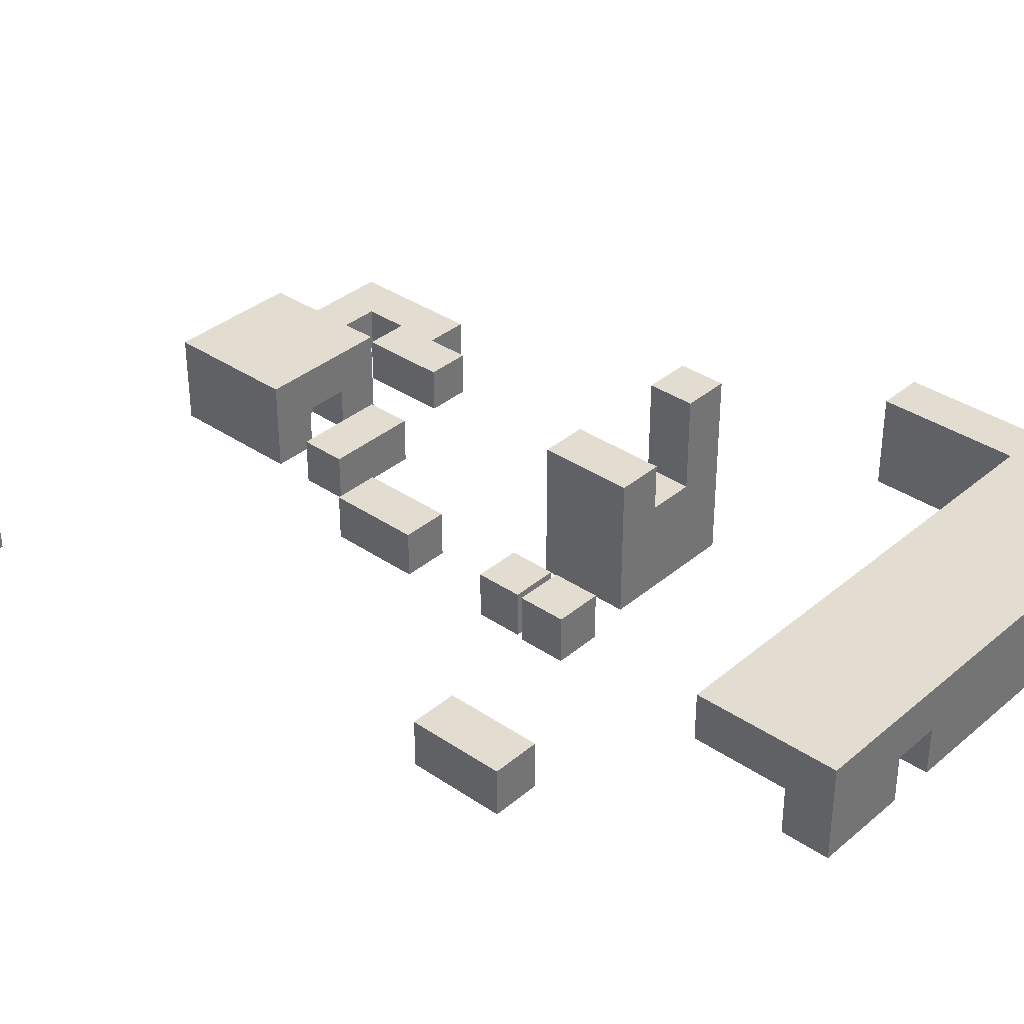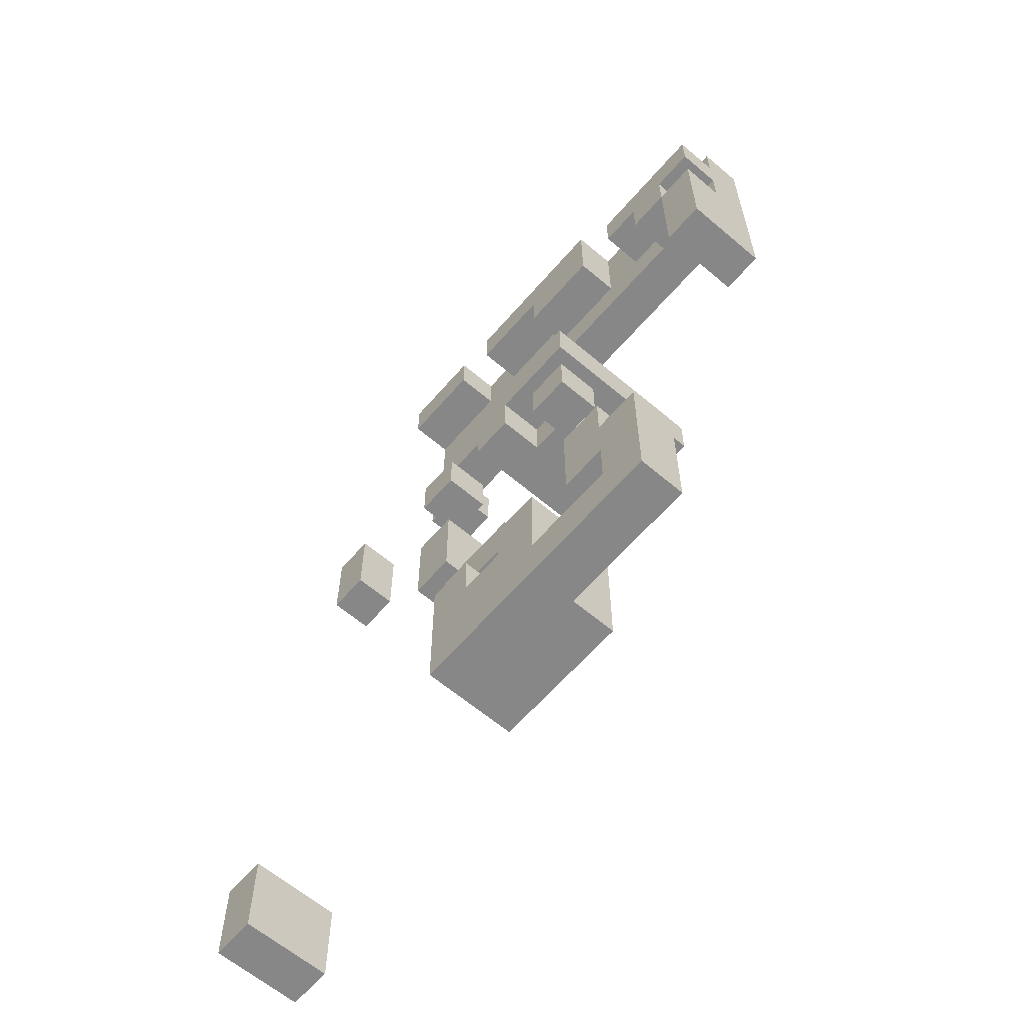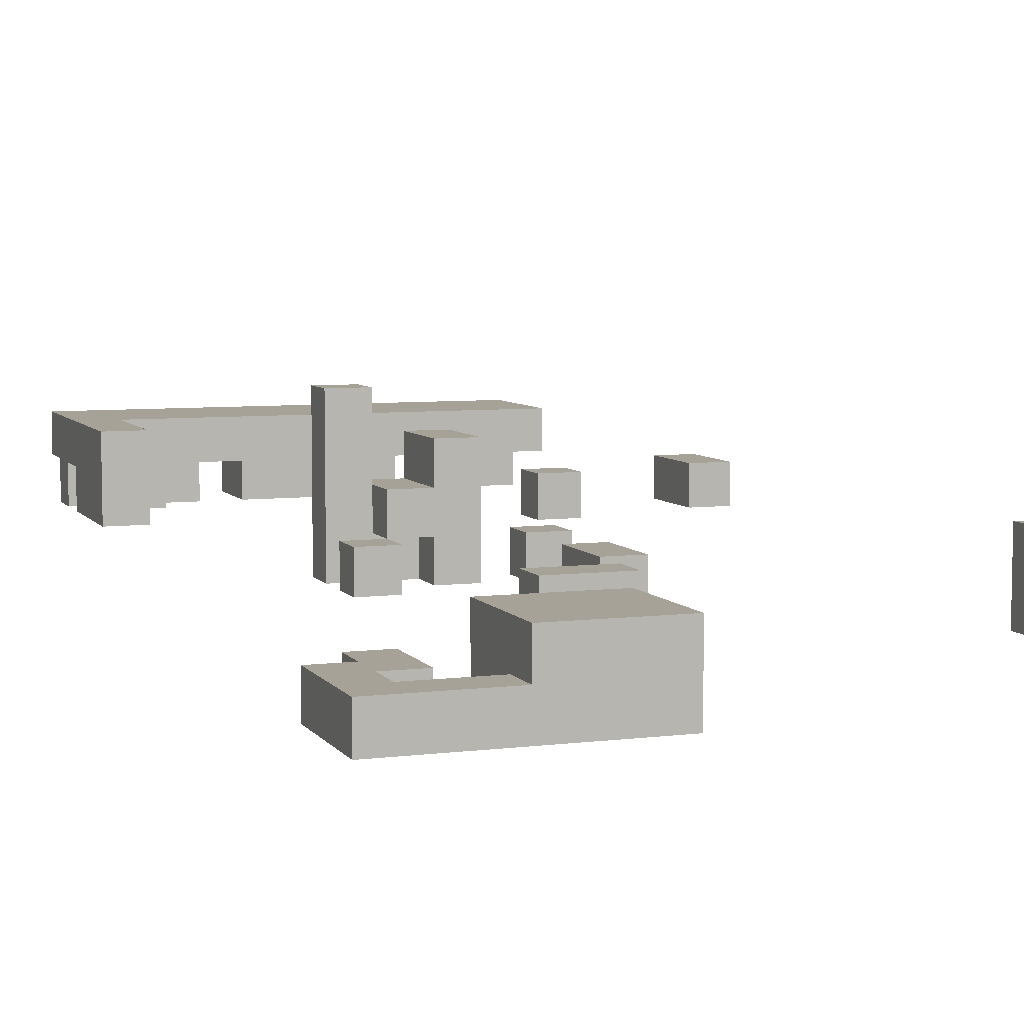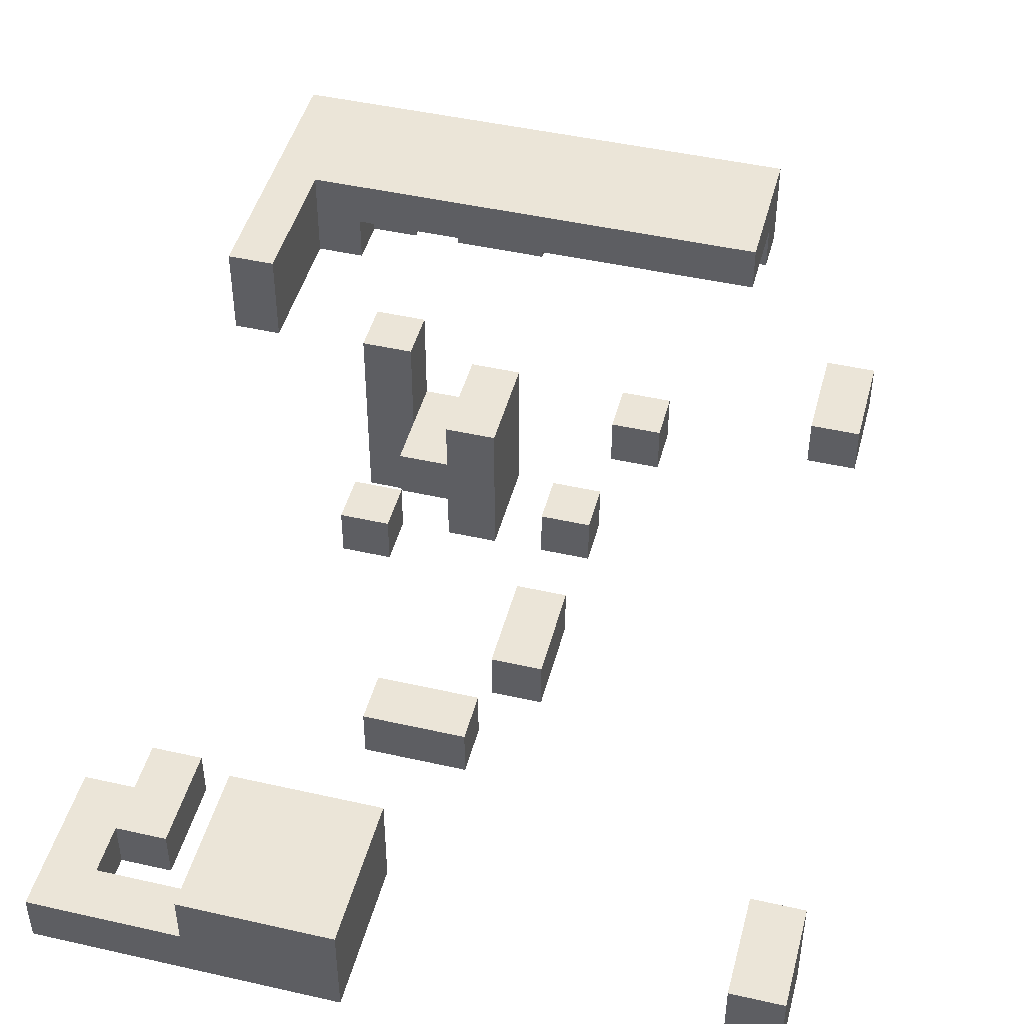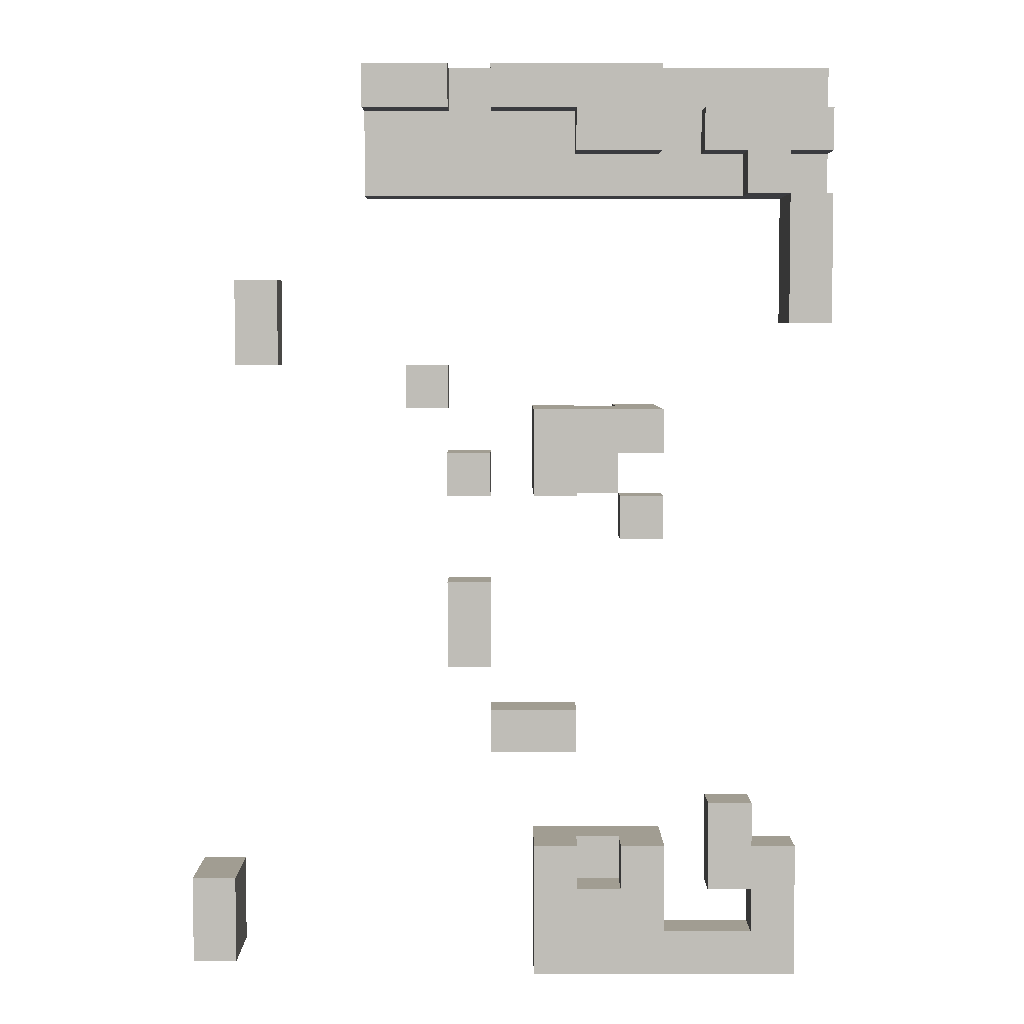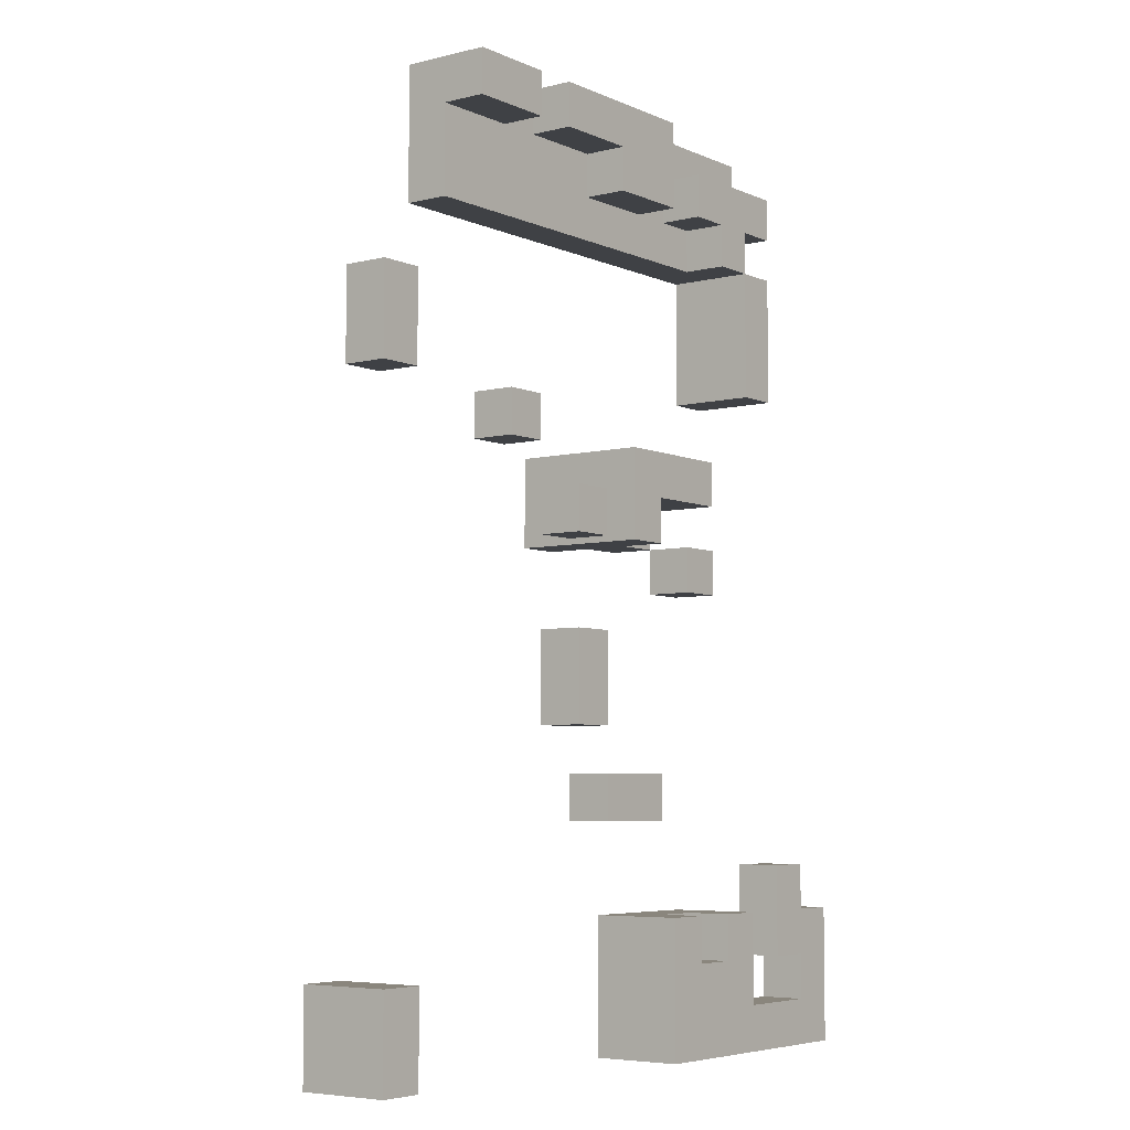
<metadata>
{"format":"obj","ext":"obj","renderer":"f3d","projection":"perspective","resolution":1024,"background":"white","views":[{"elev":35.4,"azim":-48.0,"up":"+Y"},{"elev":-62.3,"azim":49.3,"up":"+Z"},{"elev":6.6,"azim":159.9,"up":"+Y"},{"elev":45.9,"azim":-165.4,"up":"+Y"},{"elev":4.8,"azim":-0.1,"up":"+Z"},{"elev":-5.6,"azim":-52.9,"up":"+Z"}]}
</metadata>
<code>
g 岩浆灰
v 5 6 -4
v 5 6 -6
v 5 8 -4
v 5 8 -6
v 6 7 10
v 6 7 8
v 6 8 10
v 6 8 8
v 9 7 15
v 9 7 14
v 9 8 14
v 9 8 12
v 9 9 15
v 9 9 12
v 10 7 8
v 10 7 7
v 10 8 8
v 10 8 7
v 11 6 6
v 11 6 5
v 11 6 3
v 11 6 1
v 11 7 6
v 11 7 5
v 11 7 3
v 11 7 1
v 12 6 -0
v 12 6 -1
v 12 7 15
v 12 7 14
v 12 7 -0
v 12 7 -1
v 12 8 15
v 12 8 14
v 13 5 -3
v 13 5 -6
v 13 6 7
v 13 6 5
v 13 7 -3
v 13 7 -6
v 13 9 7
v 13 9 5
v 14 7 14
v 14 7 13
v 14 8 14
v 14 8 13
v 15 5 -3
v 15 5 -4
v 15 6 5
v 15 6 4
v 15 6 -3
v 15 6 -4
v 15 7 5
v 15 7 4
v 15 8 7
v 15 8 6
v 15 10 7
v 15 10 6
v 17 5 -2
v 17 5 -4
v 17 6 -2
v 17 6 -4
v 17 7 14
v 17 7 13
v 17 8 14
v 17 8 13
v 18 5 -4
v 18 5 -5
v 18 6 -4
v 18 6 -5
v 18 7 13
v 18 7 12
v 18 8 13
v 18 8 12
v 19 7 12
v 19 7 9
v 19 9 12
v 19 9 9
v 6 6 -4
v 6 6 -6
v 6 8 -4
v 6 8 -6
v 7 7 10
v 7 7 8
v 7 8 10
v 7 8 8
v 11 7 15
v 11 7 14
v 11 7 8
v 11 7 7
v 11 8 15
v 11 8 14
v 11 8 8
v 11 8 7
v 12 6 6
v 12 6 5
v 12 6 3
v 12 6 1
v 12 7 6
v 12 7 5
v 12 7 3
v 12 7 1
v 14 5 -3
v 14 5 -4
v 14 6 6
v 14 6 5
v 14 6 -0
v 14 6 -1
v 14 6 -3
v 14 6 -4
v 14 7 6
v 14 7 5
v 14 7 -0
v 14 7 -1
v 14 8 7
v 14 8 5
v 14 9 7
v 14 9 5
v 15 7 6
v 15 7 5
v 15 8 6
v 15 8 5
v 16 5 -3
v 16 5 -5
v 16 6 7
v 16 6 6
v 16 6 5
v 16 6 4
v 16 6 -5
v 16 6 -6
v 16 7 15
v 16 7 13
v 16 7 5
v 16 7 4
v 16 7 -3
v 16 7 -6
v 16 8 15
v 16 8 13
v 16 10 7
v 16 10 6
v 18 5 -2
v 18 5 -3
v 18 6 -2
v 18 6 -3
v 19 5 -3
v 19 5 -6
v 19 6 -3
v 19 6 -6
v 19 7 13
v 19 7 12
v 19 8 13
v 19 8 12
v 20 7 14
v 20 7 13
v 20 7 12
v 20 7 9
v 20 8 15
v 20 8 14
v 20 8 13
v 20 8 12
v 20 9 15
v 20 9 9
v 9 7 15
v 9 9 15
v 11 7 15
v 11 8 15
v 12 7 15
v 12 8 15
v 16 7 15
v 16 8 15
v 20 8 15
v 20 9 15
v 17 7 14
v 17 8 14
v 20 7 14
v 20 8 14
v 19 7 12
v 19 8 12
v 20 7 12
v 20 8 12
v 6 7 10
v 6 8 10
v 7 7 10
v 7 8 10
v 10 7 8
v 10 8 8
v 11 7 8
v 11 8 8
v 13 6 7
v 13 9 7
v 14 8 7
v 14 9 7
v 15 8 7
v 15 10 7
v 16 6 7
v 16 10 7
v 11 6 6
v 11 7 6
v 12 6 6
v 12 7 6
v 15 6 5
v 15 7 5
v 16 6 5
v 16 7 5
v 11 6 3
v 11 7 3
v 12 6 3
v 12 7 3
v 12 6 -0
v 12 7 -0
v 14 6 -0
v 14 7 -0
v 17 5 -2
v 17 6 -2
v 18 5 -2
v 18 6 -2
v 13 5 -3
v 13 7 -3
v 14 5 -3
v 14 6 -3
v 15 5 -3
v 15 6 -3
v 16 5 -3
v 16 7 -3
v 18 5 -3
v 18 6 -3
v 19 5 -3
v 19 6 -3
v 5 6 -4
v 5 8 -4
v 6 6 -4
v 6 8 -4
v 14 5 -4
v 14 6 -4
v 15 5 -4
v 15 6 -4
v 16 5 -5
v 16 6 -5
v 18 5 -5
v 18 6 -5
v 9 7 14
v 9 8 14
v 11 7 14
v 11 8 14
v 12 7 14
v 12 8 14
v 14 7 14
v 14 8 14
v 14 7 13
v 14 8 13
v 16 7 13
v 16 8 13
v 17 7 13
v 17 8 13
v 18 7 13
v 18 8 13
v 19 7 13
v 19 8 13
v 20 7 13
v 20 8 13
v 9 8 12
v 9 9 12
v 18 7 12
v 18 8 12
v 19 7 12
v 19 9 12
v 19 7 9
v 19 9 9
v 20 7 9
v 20 9 9
v 6 7 8
v 6 8 8
v 7 7 8
v 7 8 8
v 10 7 7
v 10 8 7
v 11 7 7
v 11 8 7
v 14 6 6
v 14 7 6
v 15 7 6
v 15 8 6
v 15 10 6
v 16 6 6
v 16 10 6
v 11 6 5
v 11 7 5
v 12 6 5
v 12 7 5
v 13 6 5
v 13 9 5
v 14 6 5
v 14 7 5
v 14 8 5
v 14 9 5
v 15 7 5
v 15 8 5
v 15 6 4
v 15 7 4
v 16 6 4
v 16 7 4
v 11 6 1
v 11 7 1
v 12 6 1
v 12 7 1
v 12 6 -1
v 12 7 -1
v 14 6 -1
v 14 7 -1
v 17 5 -4
v 17 6 -4
v 18 5 -4
v 18 6 -4
v 5 6 -6
v 5 8 -6
v 6 6 -6
v 6 8 -6
v 13 5 -6
v 13 7 -6
v 16 6 -6
v 16 7 -6
v 19 5 -6
v 19 6 -6
v 17 5 -2
v 18 5 -2
v 13 5 -3
v 14 5 -3
v 15 5 -3
v 16 5 -3
v 18 5 -3
v 19 5 -3
v 14 5 -4
v 15 5 -4
v 17 5 -4
v 18 5 -4
v 16 5 -5
v 18 5 -5
v 13 5 -6
v 19 5 -6
v 13 6 7
v 16 6 7
v 11 6 6
v 12 6 6
v 14 6 6
v 16 6 6
v 11 6 5
v 12 6 5
v 13 6 5
v 14 6 5
v 15 6 5
v 16 6 5
v 15 6 4
v 16 6 4
v 11 6 3
v 12 6 3
v 11 6 1
v 12 6 1
v 12 6 -0
v 14 6 -0
v 12 6 -1
v 14 6 -1
v 14 6 -3
v 15 6 -3
v 5 6 -4
v 6 6 -4
v 14 6 -4
v 15 6 -4
v 5 6 -6
v 6 6 -6
v 9 7 15
v 11 7 15
v 12 7 15
v 16 7 15
v 9 7 14
v 11 7 14
v 12 7 14
v 14 7 14
v 17 7 14
v 20 7 14
v 14 7 13
v 16 7 13
v 17 7 13
v 18 7 13
v 19 7 13
v 20 7 13
v 18 7 12
v 19 7 12
v 20 7 12
v 6 7 10
v 7 7 10
v 19 7 9
v 20 7 9
v 6 7 8
v 7 7 8
v 10 7 8
v 11 7 8
v 10 7 7
v 11 7 7
v 14 7 6
v 15 7 6
v 14 7 5
v 15 7 5
v 11 8 15
v 12 8 15
v 16 8 15
v 20 8 15
v 9 8 14
v 11 8 14
v 12 8 14
v 14 8 14
v 17 8 14
v 20 8 14
v 14 8 13
v 16 8 13
v 17 8 13
v 18 8 13
v 19 8 13
v 20 8 13
v 9 8 12
v 18 8 12
v 19 8 12
v 20 8 12
v 17 6 -2
v 18 6 -2
v 18 6 -3
v 19 6 -3
v 17 6 -4
v 18 6 -4
v 16 6 -5
v 18 6 -5
v 16 6 -6
v 19 6 -6
v 11 7 6
v 12 7 6
v 11 7 5
v 12 7 5
v 15 7 5
v 16 7 5
v 15 7 4
v 16 7 4
v 11 7 3
v 12 7 3
v 11 7 1
v 12 7 1
v 12 7 -0
v 14 7 -0
v 12 7 -1
v 14 7 -1
v 13 7 -3
v 16 7 -3
v 13 7 -6
v 16 7 -6
v 6 8 10
v 7 8 10
v 6 8 8
v 7 8 8
v 10 8 8
v 11 8 8
v 10 8 7
v 11 8 7
v 14 8 7
v 15 8 7
v 15 8 6
v 14 8 5
v 15 8 5
v 5 8 -4
v 6 8 -4
v 5 8 -6
v 6 8 -6
v 9 9 15
v 20 9 15
v 9 9 12
v 19 9 12
v 19 9 9
v 20 9 9
v 13 9 7
v 14 9 7
v 13 9 5
v 14 9 5
v 15 10 7
v 16 10 7
v 15 10 6
v 16 10 6
f 3 2 1
f 4 2 3
f 7 6 5
f 8 6 7
f 11 10 9
f 13 11 9
f 13 12 11
f 14 12 13
f 17 16 15
f 18 16 17
f 23 20 19
f 24 20 23
f 25 22 21
f 26 22 25
f 31 28 27
f 32 28 31
f 33 30 29
f 34 30 33
f 39 36 35
f 40 36 39
f 41 38 37
f 42 38 41
f 45 44 43
f 46 44 45
f 51 48 47
f 52 48 51
f 53 50 49
f 54 50 53
f 57 56 55
f 58 56 57
f 61 60 59
f 62 60 61
f 65 64 63
f 66 64 65
f 69 68 67
f 70 68 69
f 73 72 71
f 74 72 73
f 77 76 75
f 78 76 77
f 79 80 81
f 81 80 82
f 83 84 85
f 85 84 86
f 87 88 91
f 91 88 92
f 89 90 93
f 93 90 94
f 95 96 99
f 99 96 100
f 97 98 101
f 101 98 102
f 103 104 109
f 109 104 110
f 105 106 111
f 111 106 112
f 107 108 113
f 113 108 114
f 115 116 117
f 117 116 118
f 119 120 121
f 121 120 122
f 123 124 129
f 127 128 133
f 133 128 134
f 123 129 135
f 129 130 135
f 135 130 136
f 131 132 137
f 137 132 138
f 125 126 139
f 139 126 140
f 141 142 143
f 143 142 144
f 145 146 147
f 147 146 148
f 149 150 151
f 151 150 152
f 153 154 158
f 158 154 159
f 155 156 160
f 158 159 161
f 159 160 161
f 157 158 161
f 160 156 162
f 161 160 162
f 165 164 163
f 166 164 165
f 168 164 166
f 169 168 167
f 170 164 168
f 170 168 169
f 171 164 170
f 172 164 171
f 175 174 173
f 176 174 175
f 179 178 177
f 180 178 179
f 183 182 181
f 184 182 183
f 187 186 185
f 188 186 187
f 191 190 189
f 192 190 191
f 193 191 189
f 195 193 189
f 195 194 193
f 196 194 195
f 199 198 197
f 200 198 199
f 203 202 201
f 204 202 203
f 207 206 205
f 208 206 207
f 211 210 209
f 212 210 211
f 215 214 213
f 216 214 215
f 219 218 217
f 220 218 219
f 222 218 220
f 223 222 221
f 224 218 222
f 224 222 223
f 227 226 225
f 228 226 227
f 231 230 229
f 232 230 231
f 235 234 233
f 236 234 235
f 239 238 237
f 240 238 239
f 241 242 243
f 243 242 244
f 245 246 247
f 247 246 248
f 249 250 251
f 251 250 252
f 253 254 255
f 255 254 256
f 257 258 259
f 259 258 260
f 261 262 264
f 263 264 265
f 264 262 266
f 265 264 266
f 267 268 269
f 269 268 270
f 271 272 273
f 273 272 274
f 275 276 277
f 277 276 278
f 279 280 281
f 279 281 284
f 282 283 284
f 281 282 284
f 284 283 285
f 286 287 288
f 288 287 289
f 290 291 292
f 292 291 293
f 293 291 294
f 294 291 295
f 293 294 296
f 296 294 297
f 298 299 300
f 300 299 301
f 302 303 304
f 304 303 305
f 306 307 308
f 308 307 309
f 310 311 312
f 312 311 313
f 314 315 316
f 316 315 317
f 318 319 320
f 320 319 321
f 318 320 322
f 322 320 323
f 330 325 324
f 332 327 326
f 333 329 328
f 334 331 330
f 334 330 324
f 335 331 334
f 336 333 332
f 336 329 333
f 337 331 335
f 338 332 326
f 338 337 336
f 338 336 332
f 339 331 337
f 339 337 338
f 344 341 340
f 345 341 344
f 346 343 342
f 347 343 346
f 348 344 340
f 349 344 348
f 352 351 350
f 353 351 352
f 356 355 354
f 357 355 356
f 360 359 358
f 361 359 360
f 366 363 362
f 367 363 366
f 368 365 364
f 369 365 368
f 374 371 370
f 375 371 374
f 376 373 372
f 377 373 376
f 380 373 377
f 381 373 380
f 382 379 378
f 383 379 382
f 384 379 383
f 385 379 384
f 386 384 383
f 387 384 386
f 391 388 387
f 392 388 391
f 393 390 389
f 394 390 393
f 397 396 395
f 398 396 397
f 401 400 399
f 402 400 401
f 408 404 403
f 409 404 408
f 411 406 405
f 412 406 411
f 413 410 409
f 413 408 407
f 413 409 408
f 414 411 405
f 415 411 414
f 419 413 407
f 419 414 413
f 419 416 415
f 419 415 414
f 420 416 419
f 421 418 417
f 422 418 421
f 423 424 425
f 423 425 427
f 425 426 427
f 427 426 428
f 428 426 430
f 429 430 431
f 430 426 432
f 431 430 432
f 433 434 435
f 435 434 436
f 437 438 439
f 439 438 440
f 441 442 443
f 443 442 444
f 445 446 447
f 447 446 448
f 449 450 451
f 451 450 452
f 453 454 455
f 455 454 456
f 457 458 459
f 459 458 460
f 461 462 463
f 461 463 464
f 464 463 465
f 466 467 468
f 468 467 469
f 470 471 472
f 472 471 473
f 473 471 474
f 474 471 475
f 476 477 478
f 478 477 479
f 480 481 482
f 482 481 483

</code>
